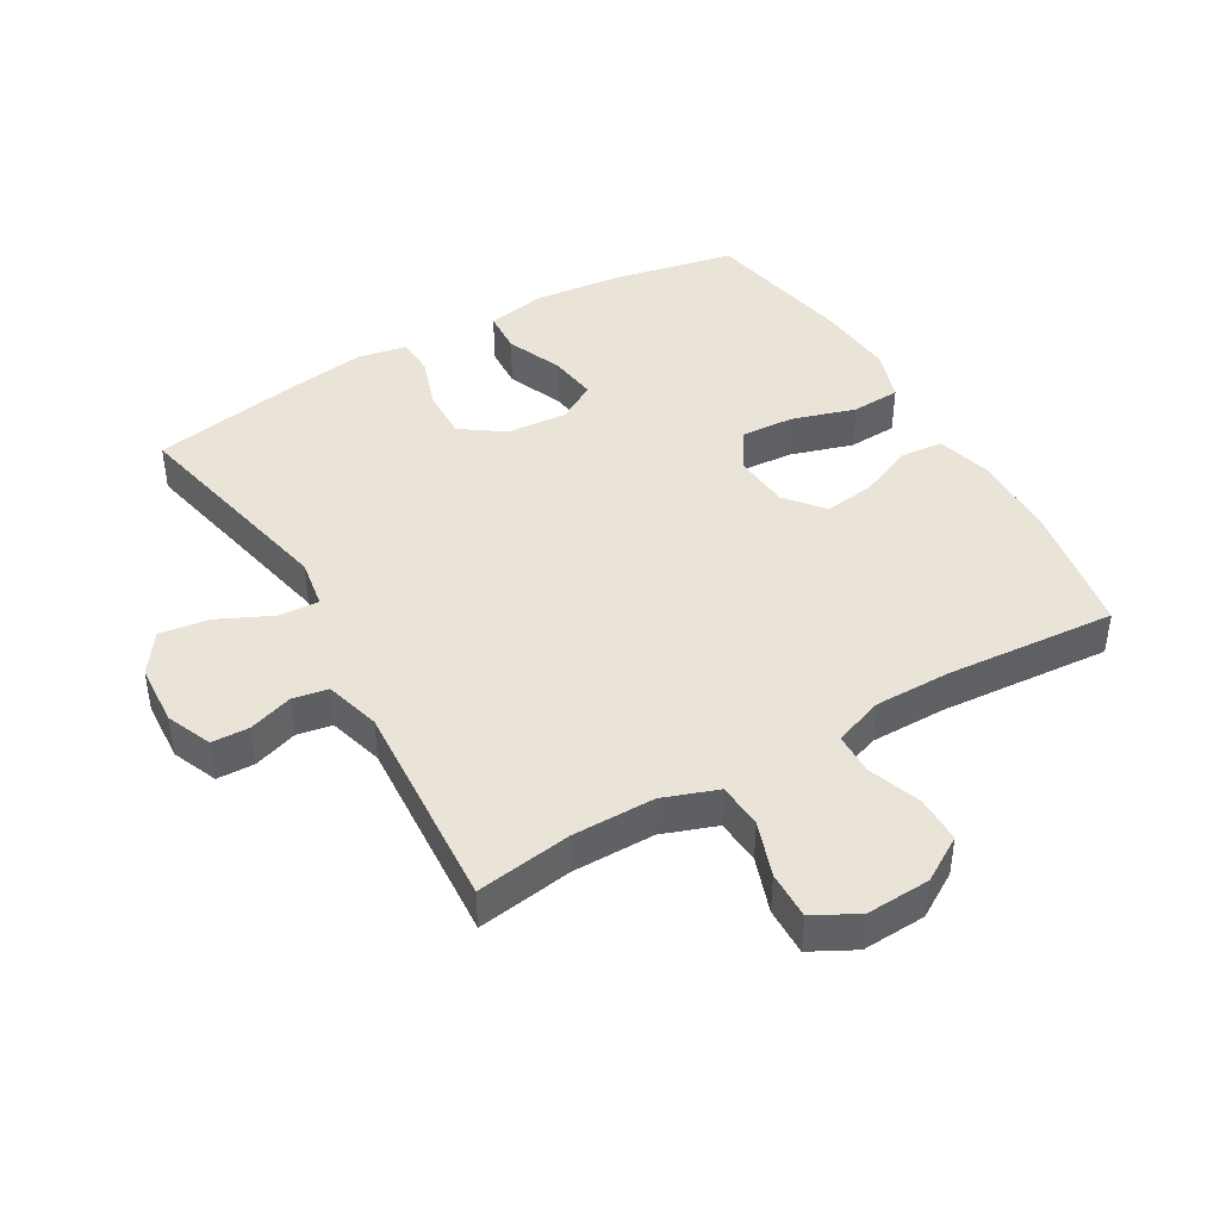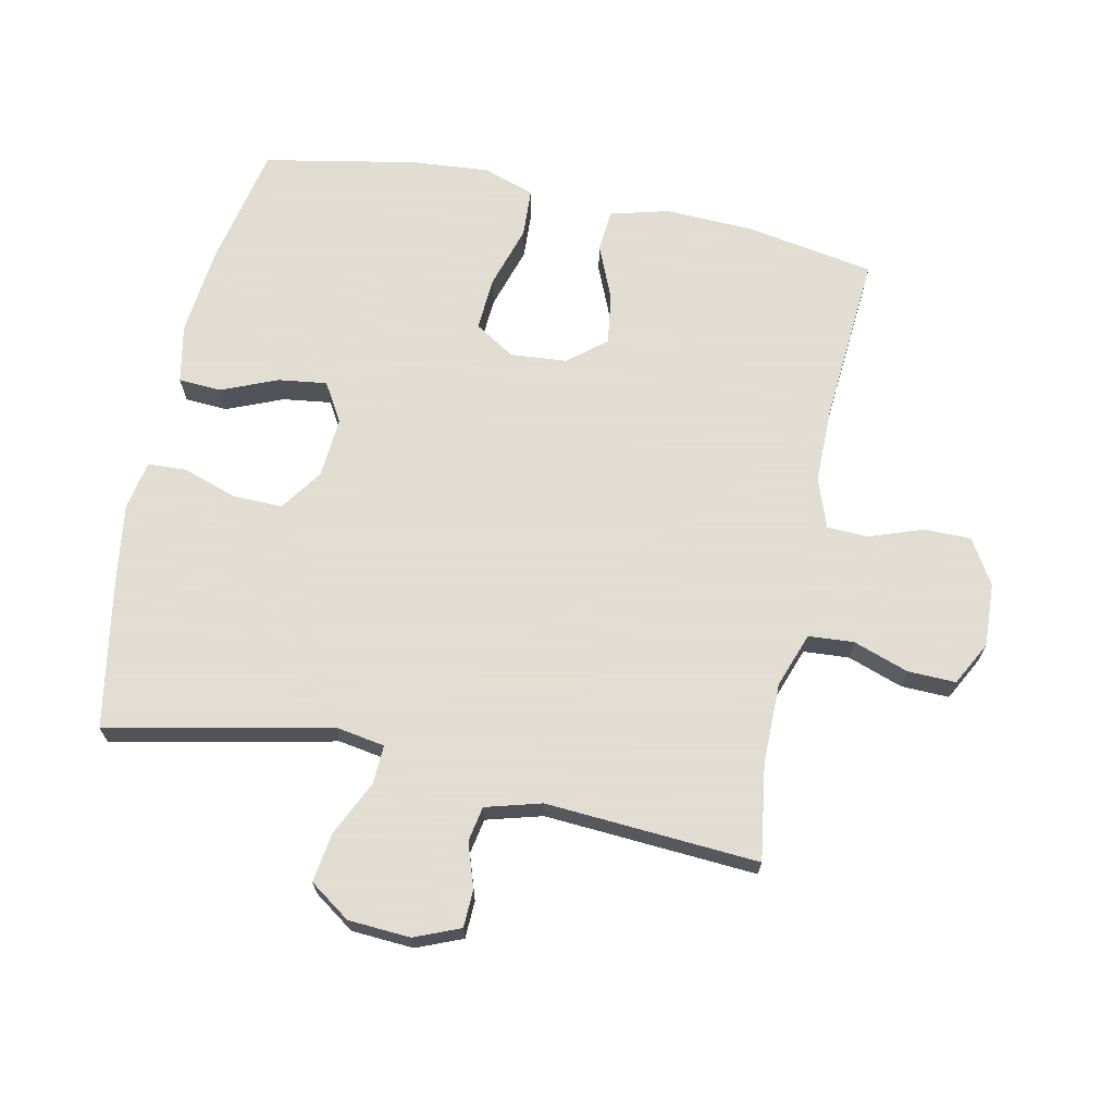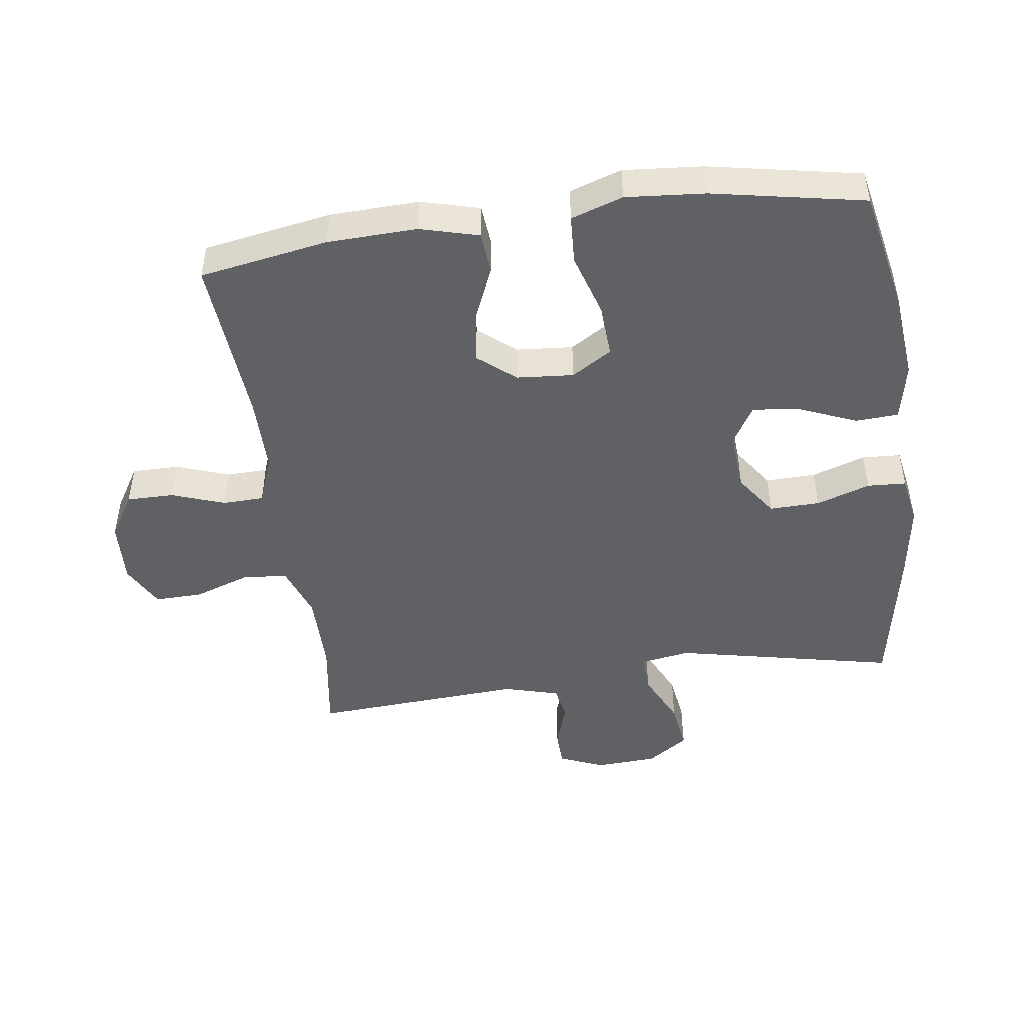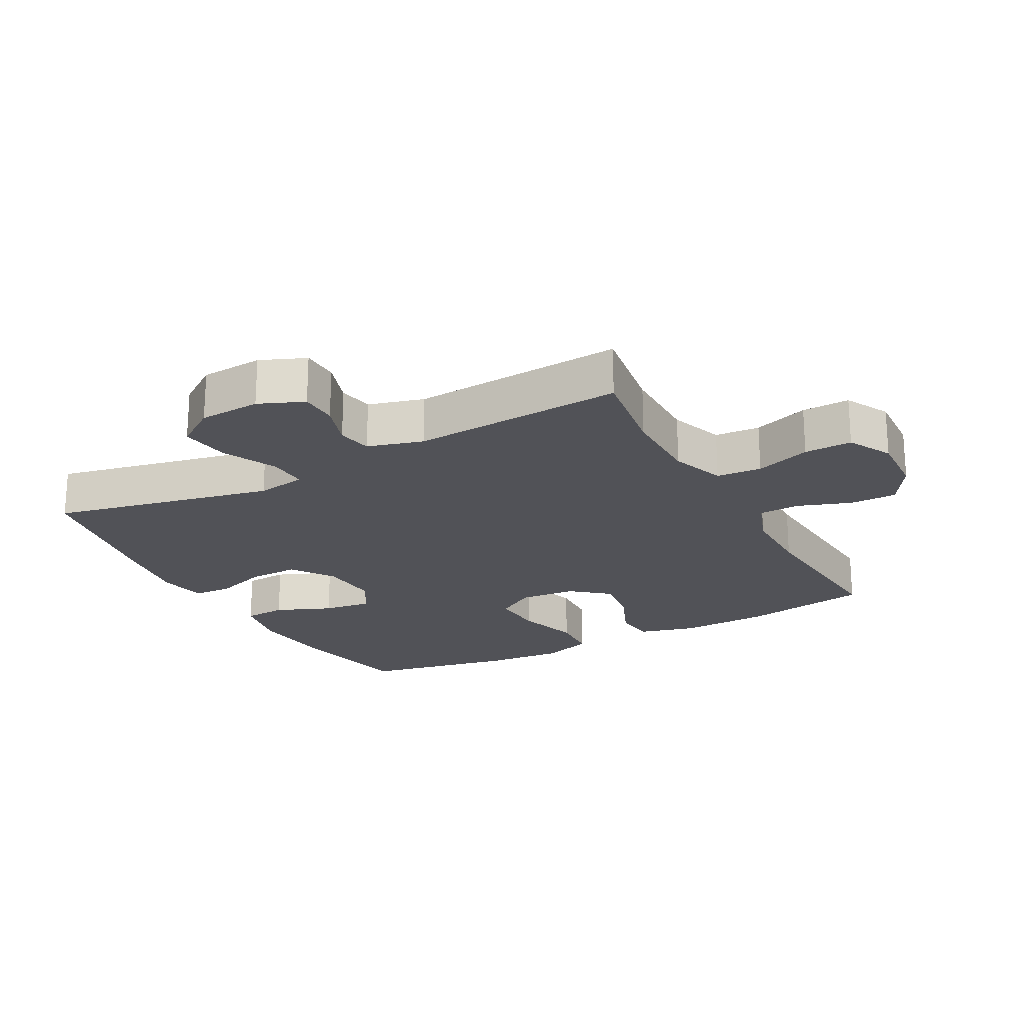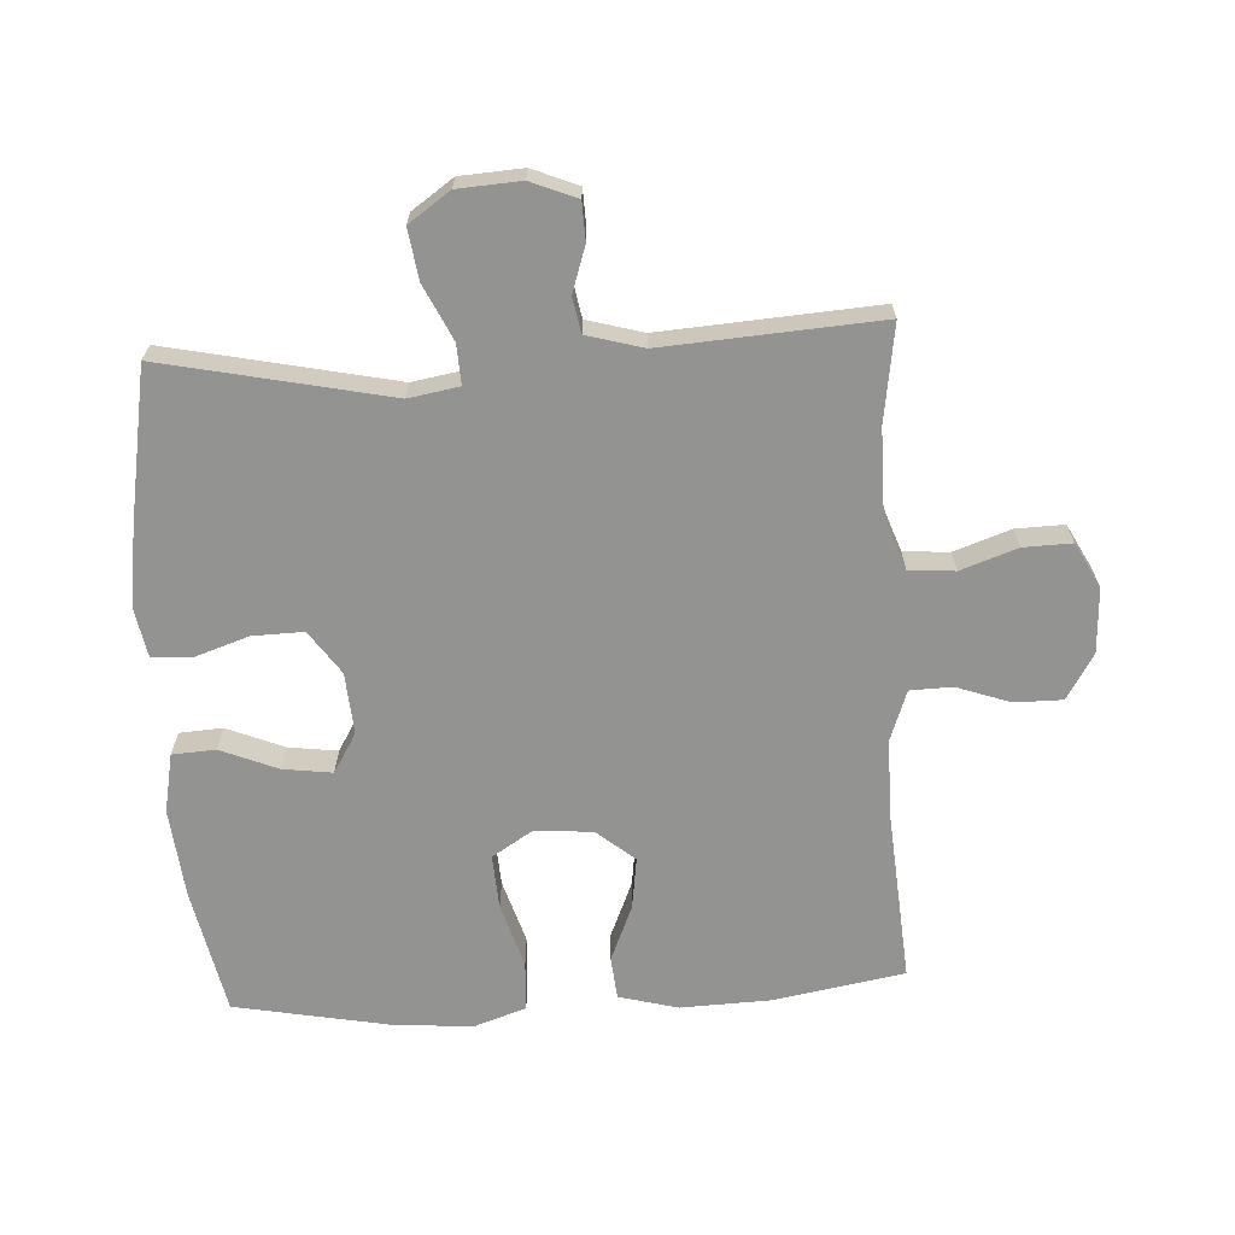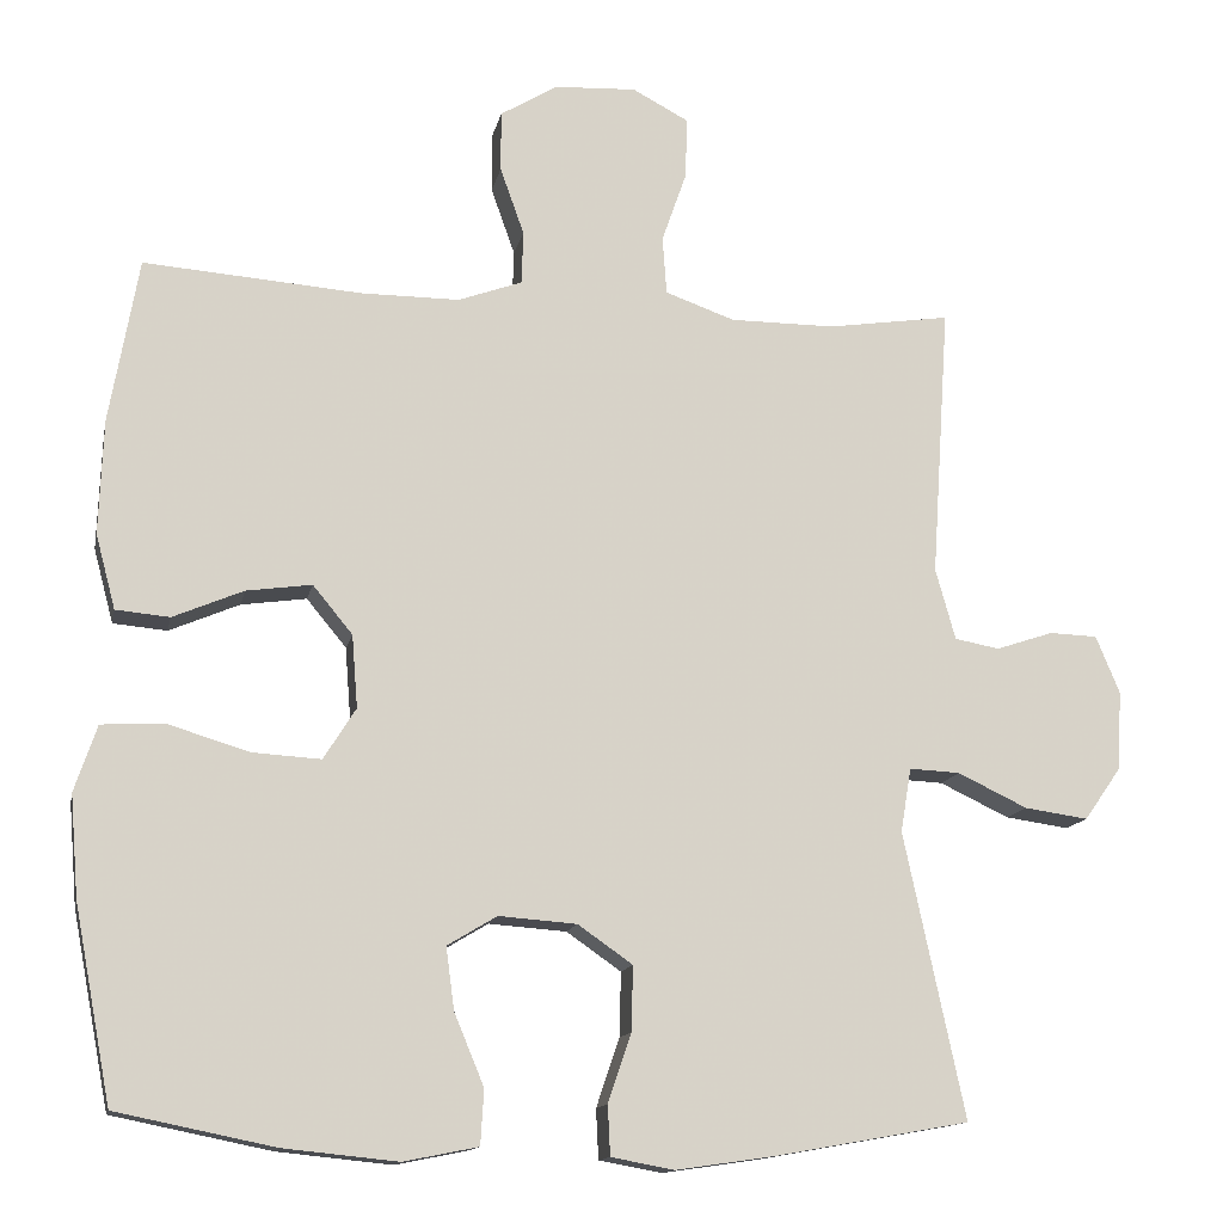
<metadata>
{"format":"obj","ext":"obj","renderer":"f3d","projection":"perspective","resolution":1024,"background":"white","views":[{"elev":43.0,"azim":-30.2,"up":"+Y"},{"elev":68.1,"azim":-78.2,"up":"+Y"},{"elev":-46.9,"azim":97.8,"up":"+Y"},{"elev":-21.4,"azim":-61.7,"up":"+Y"},{"elev":-66.6,"azim":-86.7,"up":"+Y"},{"elev":-13.6,"azim":168.6,"up":"+Z"}]}
</metadata>
<code>
v 0.5 0.07 0.5
v 0.535 0.07 0.301
v 0.54 0.07 0.163
v 0.516 0.07 0.073
v 0.451 0.07 0.067
v 0.366 0.07 0.103
v 0.287 0.07 0.114
v 0.239 0.07 0.056
v 0.232 0.07 -0.032
v 0.271 0.07 -0.094
v 0.354 0.07 -0.089
v 0.452 0.07 -0.059
v 0.528 0.07 -0.063
v 0.555 0.07 -0.143
v 0.545 0.07 -0.265
v 0.5 0.07 -0.5
v 0.309 0.07 -0.539
v 0.171 0.07 -0.553
v 0.081 0.07 -0.535
v 0.077 0.07 -0.469
v 0.113 0.07 -0.382
v 0.123 0.07 -0.307
v 0.063 0.07 -0.271
v -0.031 0.07 -0.278
v -0.097 0.07 -0.324
v -0.095 0.07 -0.402
v -0.067 0.07 -0.485
v -0.07 0.07 -0.545
v -0.146 0.07 -0.559
v -0.264 0.07 -0.542
v -0.5 0.07 -0.5
v -0.427 0.07 -0.156
v -0.44 0.07 -0.079
v -0.501 0.07 -0.082
v -0.585 0.07 -0.122
v -0.662 0.07 -0.133
v -0.706 0.07 -0.07
v -0.712 0.07 0.026
v -0.683 0.07 0.096
v -0.625 0.07 0.098
v -0.556 0.07 0.075
v -0.502 0.07 0.085
v -0.478 0.07 0.171
v -0.5 0.07 0.5
v -0.352 0.07 0.478
v -0.225 0.07 0.478
v -0.141 0.07 0.508
v -0.136 0.07 0.578
v -0.166 0.07 0.664
v -0.168 0.07 0.738
v -0.1 0.07 0.774
v -0.001 0.07 0.769
v 0.068 0.07 0.727
v 0.068 0.07 0.654
v 0.039 0.07 0.572
v 0.041 0.07 0.508
v 0.118 0.07 0.48
v 0.236 0.07 0.48
v 0.5 0 0.5
v 0.535 0 0.301
v 0.54 0 0.163
v 0.516 0 0.073
v 0.451 0 0.067
v 0.366 0 0.103
v 0.287 0 0.114
v 0.239 0 0.056
v 0.232 0 -0.032
v 0.271 0 -0.094
v 0.354 0 -0.089
v 0.452 0 -0.059
v 0.528 0 -0.063
v 0.555 0 -0.143
v 0.545 0 -0.265
v 0.5 0 -0.5
v 0.309 0 -0.539
v 0.171 0 -0.553
v 0.081 0 -0.535
v 0.077 0 -0.469
v 0.113 0 -0.382
v 0.123 0 -0.307
v 0.063 0 -0.271
v -0.031 0 -0.278
v -0.097 0 -0.324
v -0.095 0 -0.402
v -0.067 0 -0.485
v -0.07 0 -0.545
v -0.146 0 -0.559
v -0.264 0 -0.542
v -0.5 0 -0.5
v -0.427 0 -0.156
v -0.44 0 -0.079
v -0.501 0 -0.082
v -0.585 0 -0.122
v -0.662 0 -0.133
v -0.706 0 -0.07
v -0.712 0 0.026
v -0.683 0 0.096
v -0.625 0 0.098
v -0.556 0 0.075
v -0.502 0 0.085
v -0.478 0 0.171
v -0.5 0 0.5
v -0.352 0 0.478
v -0.225 0 0.478
v -0.141 0 0.508
v -0.136 0 0.578
v -0.166 0 0.664
v -0.168 0 0.738
v -0.1 0 0.774
v -0.001 0 0.769
v 0.068 0 0.727
v 0.068 0 0.654
v 0.039 0 0.572
v 0.041 0 0.508
v 0.118 0 0.48
v 0.236 0 0.48
f 53 54 55
f 52 53 55
f 51 52 55
f 50 51 55
f 49 50 55
f 48 49 55
f 47 48 55 56
f 46 47 56 57
f 43 44 45
f 42 43 45 46
f 39 40 41
f 38 39 41
f 37 38 41
f 36 37 41
f 35 36 41
f 34 35 41
f 33 34 41 42
f 30 31 32
f 29 30 32
f 28 29 32
f 27 28 32
f 26 27 32
f 25 26 32 33
f 46 57 58
f 42 46 58
f 33 42 58
f 25 33 58
f 24 25 58
f 19 20 21
f 18 19 21
f 17 18 21
f 16 17 21
f 15 16 21
f 14 15 21
f 13 14 21
f 12 13 21
f 11 12 21
f 10 11 21 22
f 4 5 6
f 3 4 6
f 2 3 6
f 1 2 6
f 58 1 6
f 58 6 7
f 23 24 58
f 9 10 22 23
f 8 9 23 58
f 7 8 58
f 113 112 111
f 113 111 110
f 113 110 109
f 113 109 108
f 113 108 107
f 113 107 106
f 114 113 106 105
f 115 114 105 104
f 103 102 101
f 104 103 101 100
f 99 98 97
f 99 97 96
f 99 96 95
f 99 95 94
f 99 94 93
f 99 93 92
f 100 99 92 91
f 90 89 88
f 90 88 87
f 90 87 86
f 90 86 85
f 90 85 84
f 91 90 84 83
f 116 115 104
f 116 104 100
f 116 100 91
f 116 91 83
f 116 83 82
f 79 78 77
f 79 77 76
f 79 76 75
f 79 75 74
f 79 74 73
f 79 73 72
f 79 72 71
f 79 71 70
f 79 70 69
f 80 79 69 68
f 64 63 62
f 64 62 61
f 64 61 60
f 64 60 59
f 64 59 116
f 65 64 116
f 116 82 81
f 81 80 68 67
f 116 81 67 66
f 116 66 65
f 1 59 60 2
f 2 60 61 3
f 3 61 62 4
f 4 62 63 5
f 5 63 64 6
f 6 64 65 7
f 7 65 66 8
f 8 66 67 9
f 9 67 68 10
f 10 68 69 11
f 11 69 70 12
f 12 70 71 13
f 13 71 72 14
f 14 72 73 15
f 15 73 74 16
f 16 74 75 17
f 17 75 76 18
f 18 76 77 19
f 19 77 78 20
f 20 78 79 21
f 21 79 80 22
f 22 80 81 23
f 23 81 82 24
f 24 82 83 25
f 25 83 84 26
f 26 84 85 27
f 27 85 86 28
f 28 86 87 29
f 29 87 88 30
f 30 88 89 31
f 31 89 90 32
f 32 90 91 33
f 33 91 92 34
f 34 92 93 35
f 35 93 94 36
f 36 94 95 37
f 37 95 96 38
f 38 96 97 39
f 39 97 98 40
f 40 98 99 41
f 41 99 100 42
f 42 100 101 43
f 43 101 102 44
f 44 102 103 45
f 45 103 104 46
f 46 104 105 47
f 47 105 106 48
f 48 106 107 49
f 49 107 108 50
f 50 108 109 51
f 51 109 110 52
f 52 110 111 53
f 53 111 112 54
f 54 112 113 55
f 55 113 114 56
f 56 114 115 57
f 57 115 116 58
f 58 116 59 1

</code>
